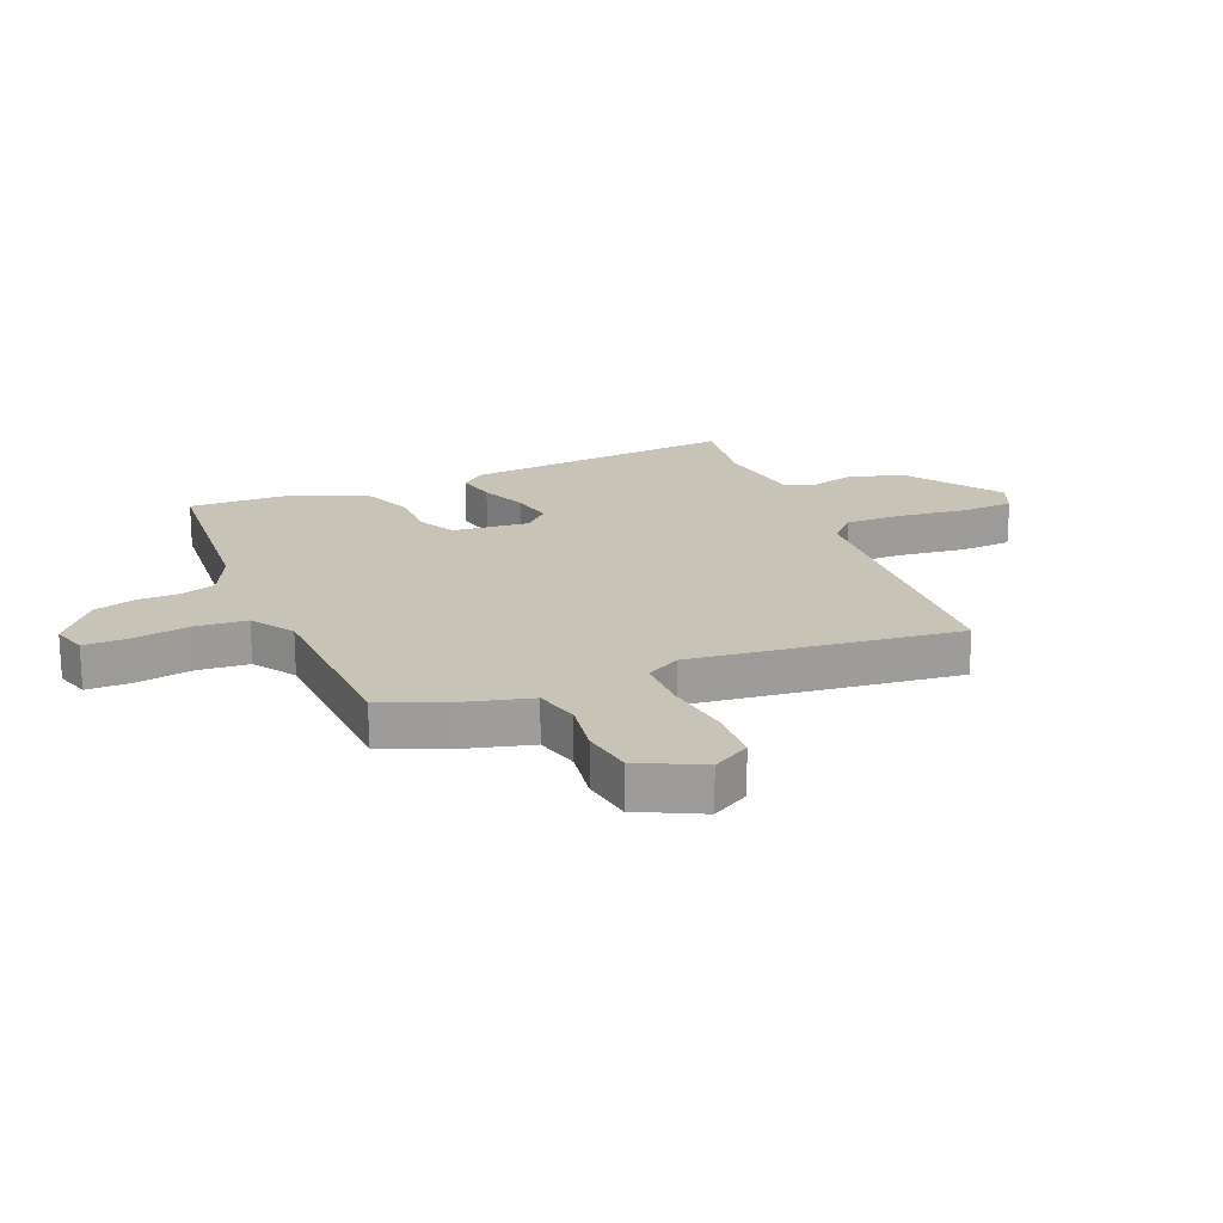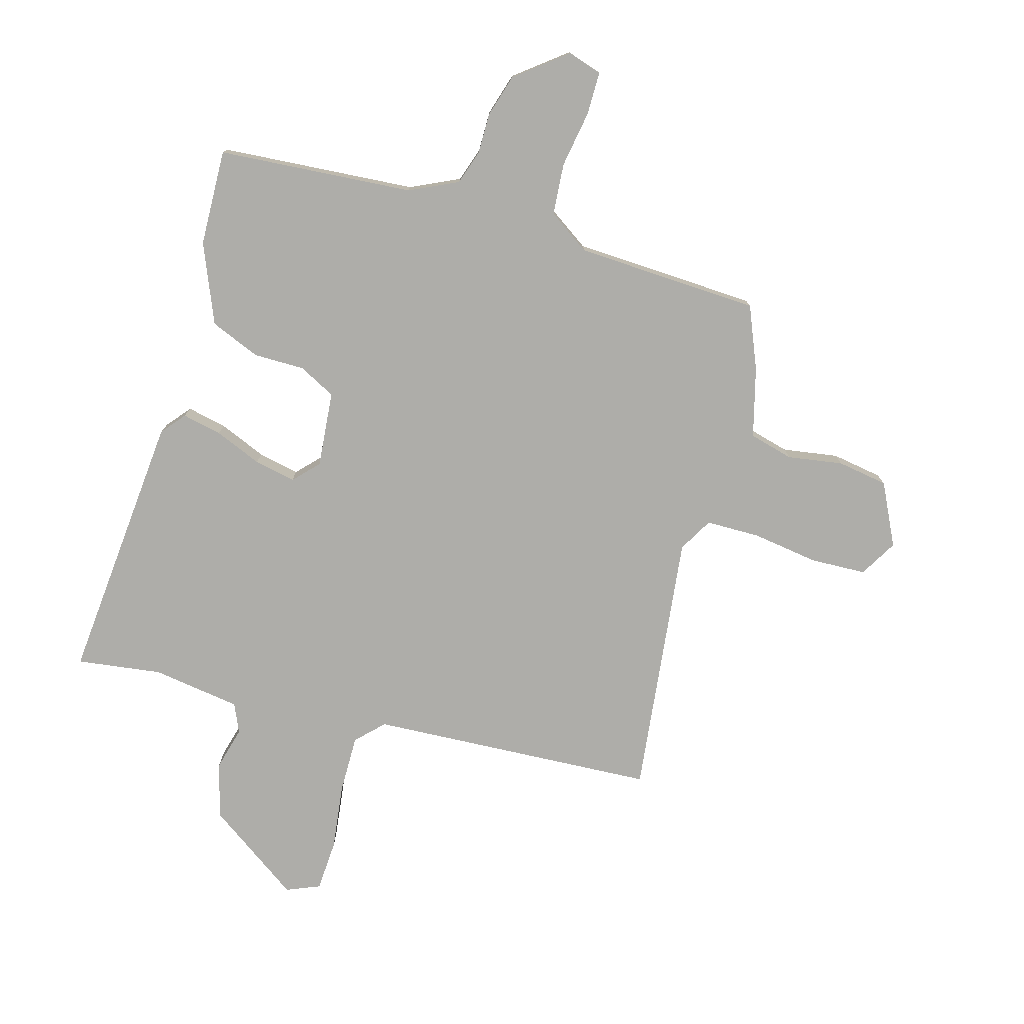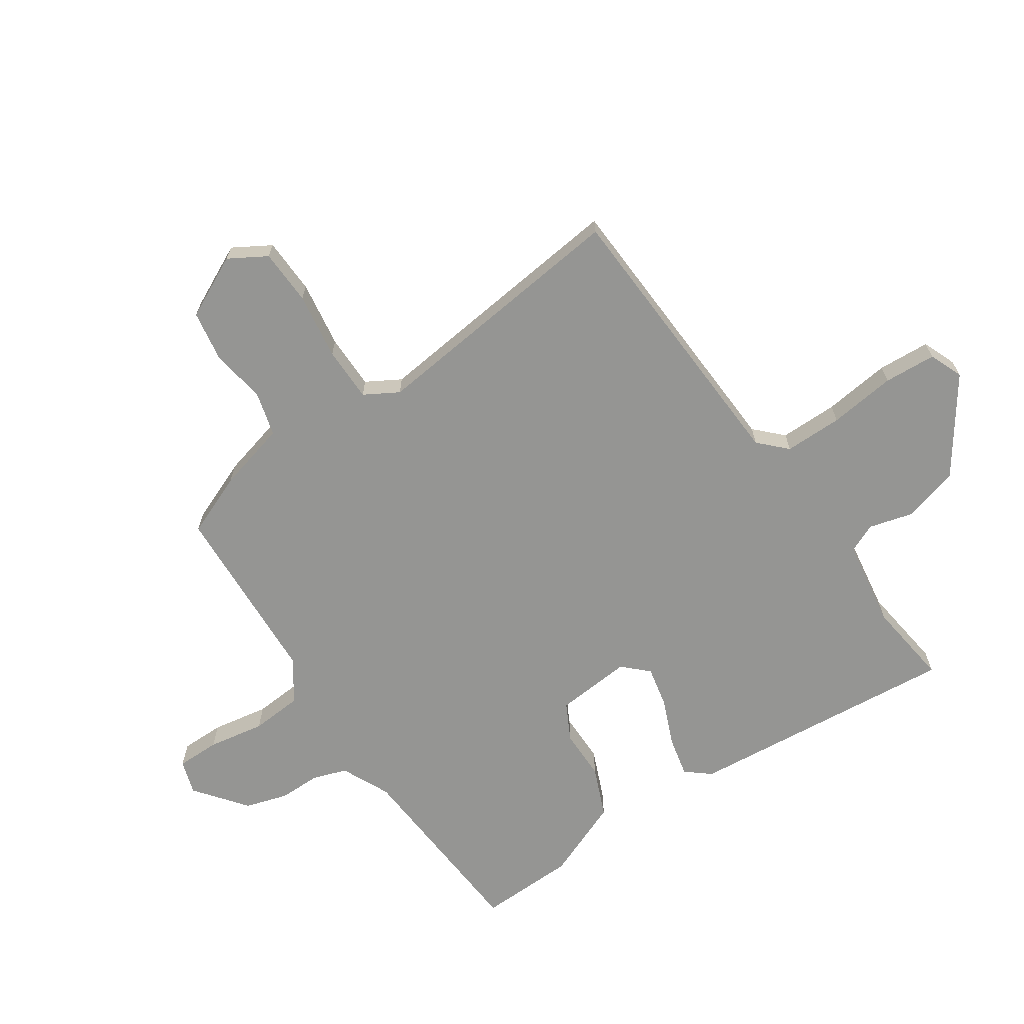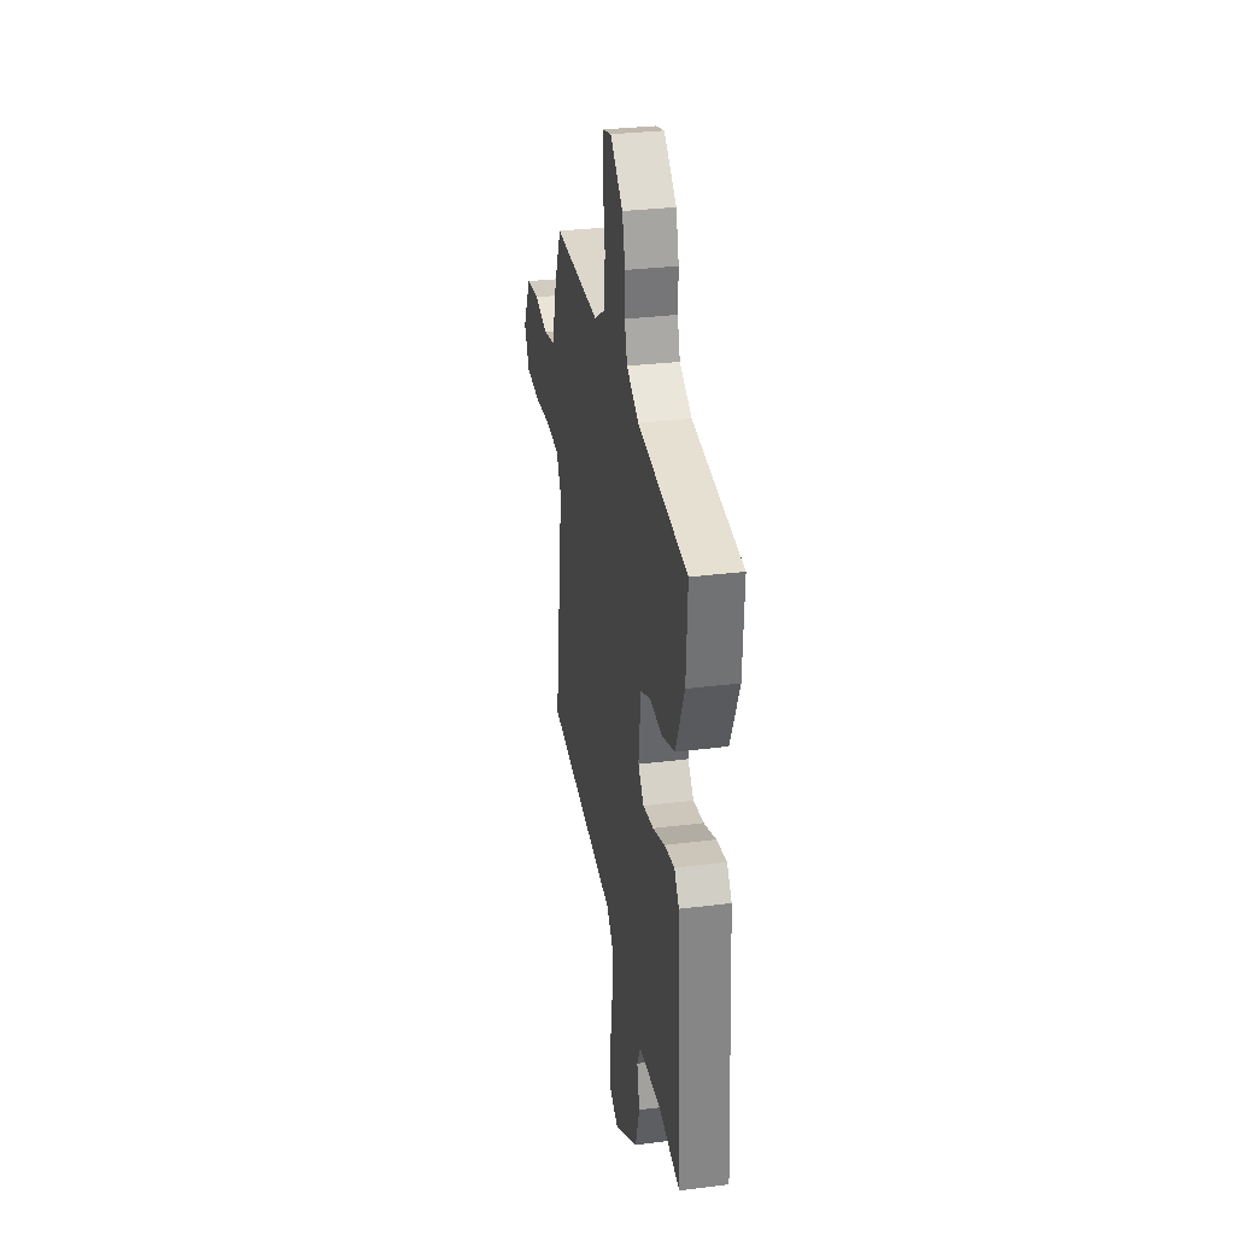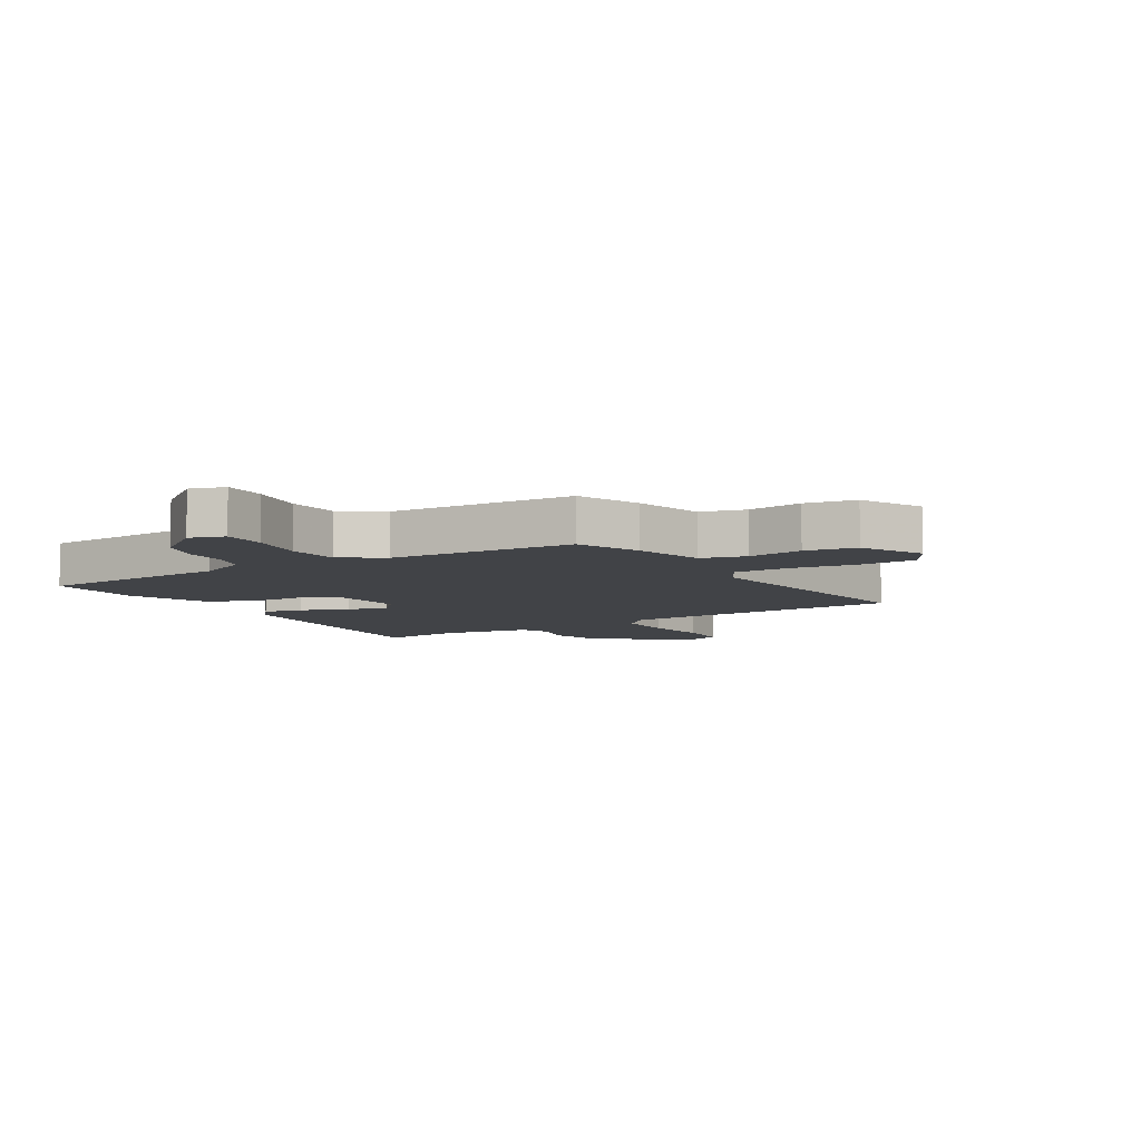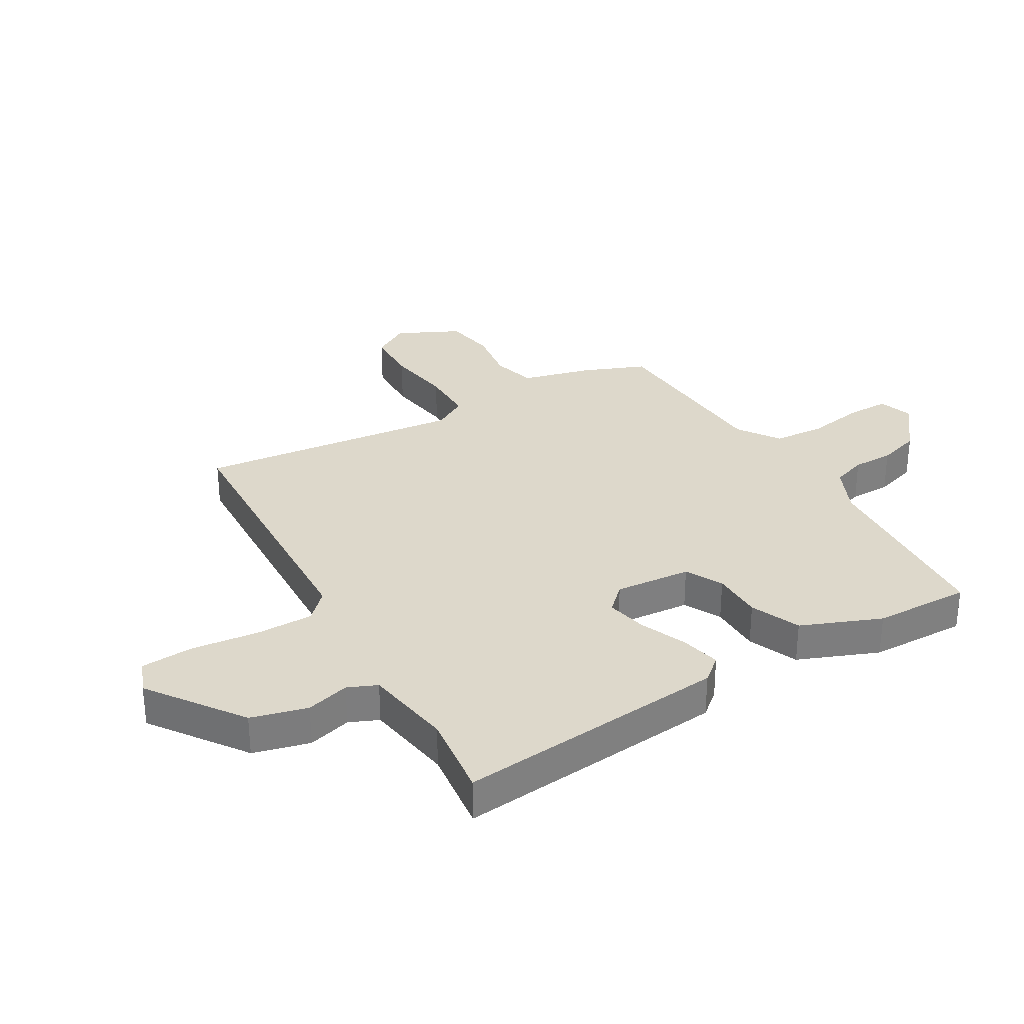
<metadata>
{"format":"obj","ext":"obj","renderer":"f3d","projection":"perspective","resolution":1024,"background":"white","views":[{"elev":19.7,"azim":66.2,"up":"+Y"},{"elev":-77.1,"azim":-17.2,"up":"+Y"},{"elev":-67.3,"azim":122.5,"up":"+Y"},{"elev":31.9,"azim":-100.0,"up":"+Z"},{"elev":-7.2,"azim":29.8,"up":"+Y"},{"elev":31.3,"azim":-122.2,"up":"+Y"}]}
</metadata>
<code>
v 0.524 0.07 -0.432
v 0.033 0.07 -0.47
v -0.011 0.07 -0.516
v -0.008 0.07 -0.615
v 0.009 0.07 -0.729
v 0.006 0.07 -0.818
v -0.051 0.07 -0.843
v -0.214 0.07 -0.735
v -0.242 0.07 -0.64
v -0.224 0.07 -0.565
v -0.247 0.07 -0.516
v -0.399 0.07 -0.497
v -0.544 0.07 -0.52
v -0.514 0.07 -0.055
v -0.481 0.07 -0.013
v -0.413 0.07 -0.026
v -0.332 0.07 -0.057
v -0.261 0.07 -0.07
v -0.222 0.07 -0.027
v -0.237 0.07 0.103
v -0.301 0.07 0.134
v -0.388 0.07 0.132
v -0.474 0.07 0.165
v -0.533 0.07 0.299
v -0.542 0.07 0.464
v -0.209 0.07 0.497
v -0.127 0.07 0.538
v -0.109 0.07 0.597
v -0.111 0.07 0.667
v -0.091 0.07 0.74
v -0.006 0.07 0.81
v 0.053 0.07 0.793
v 0.055 0.07 0.719
v 0.041 0.07 0.622
v 0.05 0.07 0.534
v 0.122 0.07 0.488
v 0.437 0.07 0.481
v 0.484 0.07 0.375
v 0.518 0.07 0.257
v 0.594 0.07 0.239
v 0.688 0.07 0.256
v 0.775 0.07 0.244
v 0.83 0.07 0.139
v 0.794 0.07 0.074
v 0.699 0.07 0.068
v 0.585 0.07 0.082
v 0.492 0.07 0.079
v 0.46 0.07 0.02
v 0.524 0 -0.432
v 0.033 0 -0.47
v -0.011 0 -0.516
v -0.008 0 -0.615
v 0.009 0 -0.729
v 0.006 0 -0.818
v -0.051 0 -0.843
v -0.214 0 -0.735
v -0.242 0 -0.64
v -0.224 0 -0.565
v -0.247 0 -0.516
v -0.399 0 -0.497
v -0.544 0 -0.52
v -0.514 0 -0.055
v -0.481 0 -0.013
v -0.413 0 -0.026
v -0.332 0 -0.057
v -0.261 0 -0.07
v -0.222 0 -0.027
v -0.237 0 0.103
v -0.301 0 0.134
v -0.388 0 0.132
v -0.474 0 0.165
v -0.533 0 0.299
v -0.542 0 0.464
v -0.209 0 0.497
v -0.127 0 0.538
v -0.109 0 0.597
v -0.111 0 0.667
v -0.091 0 0.74
v -0.006 0 0.81
v 0.053 0 0.793
v 0.055 0 0.719
v 0.041 0 0.622
v 0.05 0 0.534
v 0.122 0 0.488
v 0.437 0 0.481
v 0.484 0 0.375
v 0.518 0 0.257
v 0.594 0 0.239
v 0.688 0 0.256
v 0.775 0 0.244
v 0.83 0 0.139
v 0.794 0 0.074
v 0.699 0 0.068
v 0.585 0 0.082
v 0.492 0 0.079
v 0.46 0 0.02
f 43 44 45 46
f 43 46 47
f 40 41 42 43
f 39 40 43 47
f 36 37 38 39
f 36 39 47 48
f 31 32 33 34
f 31 34 35
f 28 29 30 31
f 27 28 31 35
f 26 27 35 36
f 21 22 23 24
f 20 21 24 25
f 14 15 16 17
f 12 13 14 17
f 11 12 17 18
f 10 11 18 19
f 8 9 10
f 7 8 10 19
f 4 5 6 7
f 3 4 7 19
f 36 48 1 2
f 20 25 26 36
f 19 20 36
f 2 3 19 36
f 94 93 92 91
f 95 94 91
f 91 90 89 88
f 95 91 88 87
f 87 86 85 84
f 96 95 87 84
f 82 81 80 79
f 83 82 79
f 79 78 77 76
f 83 79 76 75
f 84 83 75 74
f 72 71 70 69
f 73 72 69 68
f 65 64 63 62
f 65 62 61 60
f 66 65 60 59
f 67 66 59 58
f 58 57 56
f 67 58 56 55
f 55 54 53 52
f 67 55 52 51
f 50 49 96 84
f 84 74 73 68
f 84 68 67
f 84 67 51 50
f 1 49 50 2
f 2 50 51 3
f 3 51 52 4
f 4 52 53 5
f 5 53 54 6
f 6 54 55 7
f 7 55 56 8
f 8 56 57 9
f 9 57 58 10
f 10 58 59 11
f 11 59 60 12
f 12 60 61 13
f 13 61 62 14
f 14 62 63 15
f 15 63 64 16
f 16 64 65 17
f 17 65 66 18
f 18 66 67 19
f 19 67 68 20
f 20 68 69 21
f 21 69 70 22
f 22 70 71 23
f 23 71 72 24
f 24 72 73 25
f 25 73 74 26
f 26 74 75 27
f 27 75 76 28
f 28 76 77 29
f 29 77 78 30
f 30 78 79 31
f 31 79 80 32
f 32 80 81 33
f 33 81 82 34
f 34 82 83 35
f 35 83 84 36
f 36 84 85 37
f 37 85 86 38
f 38 86 87 39
f 39 87 88 40
f 40 88 89 41
f 41 89 90 42
f 42 90 91 43
f 43 91 92 44
f 44 92 93 45
f 45 93 94 46
f 46 94 95 47
f 47 95 96 48
f 48 96 49 1

</code>
